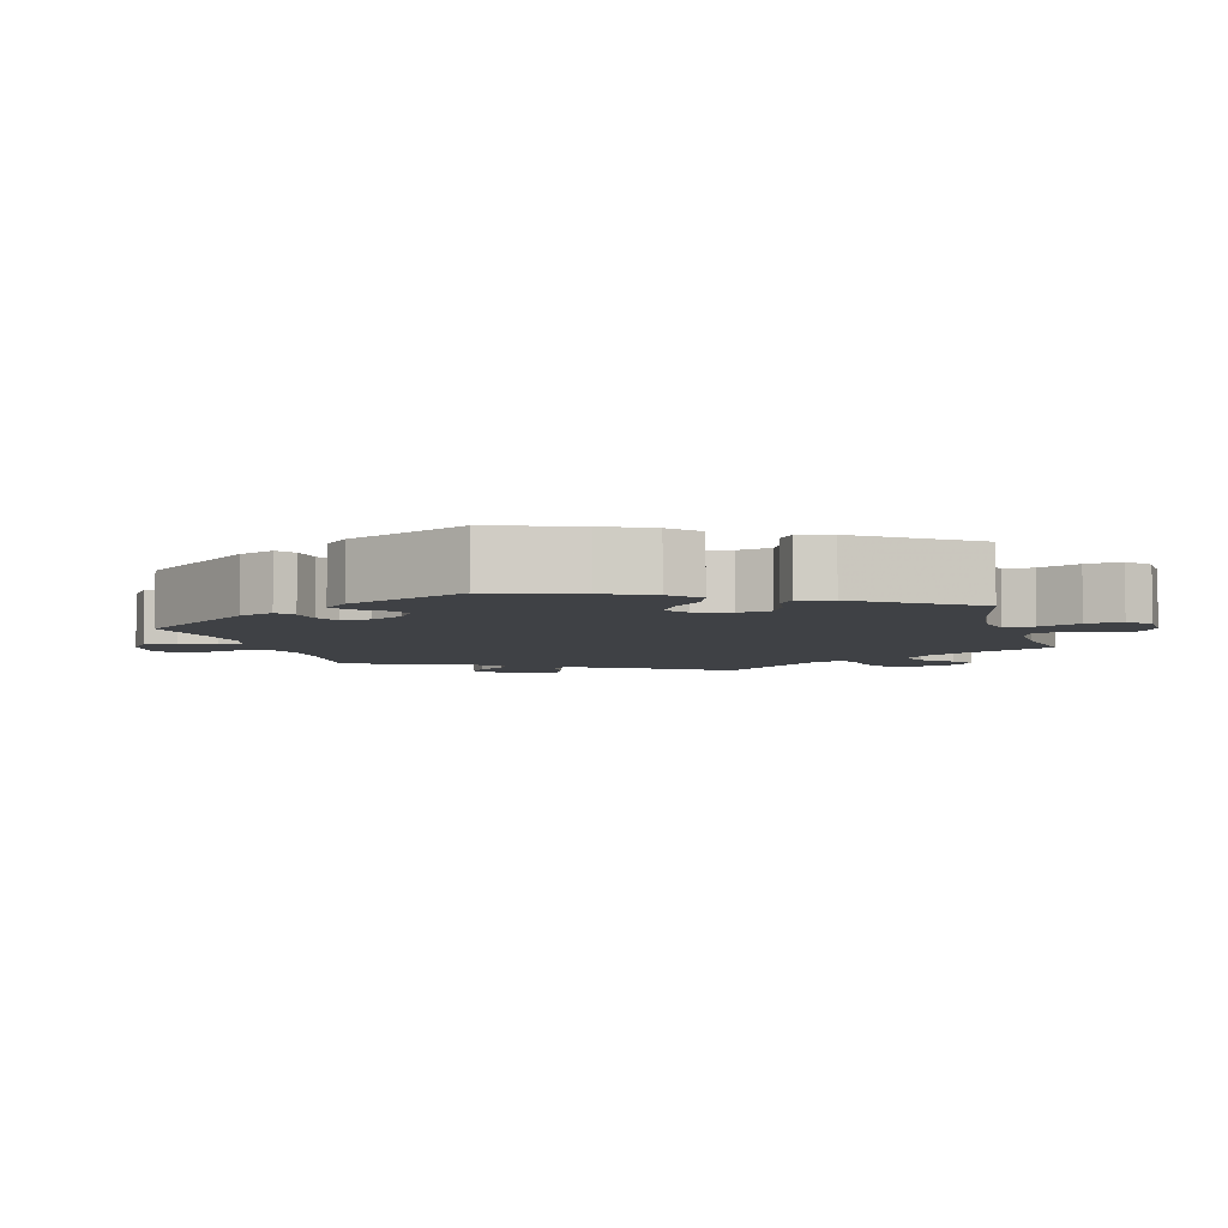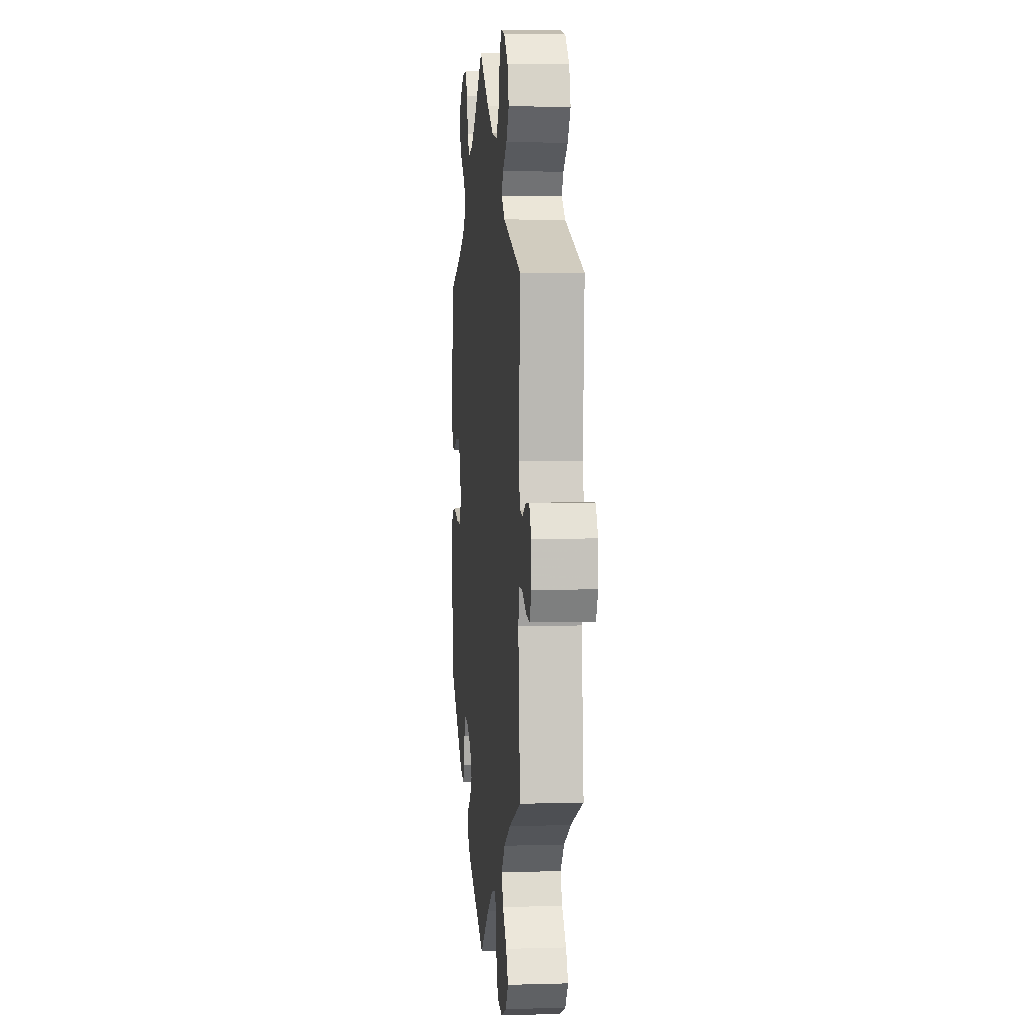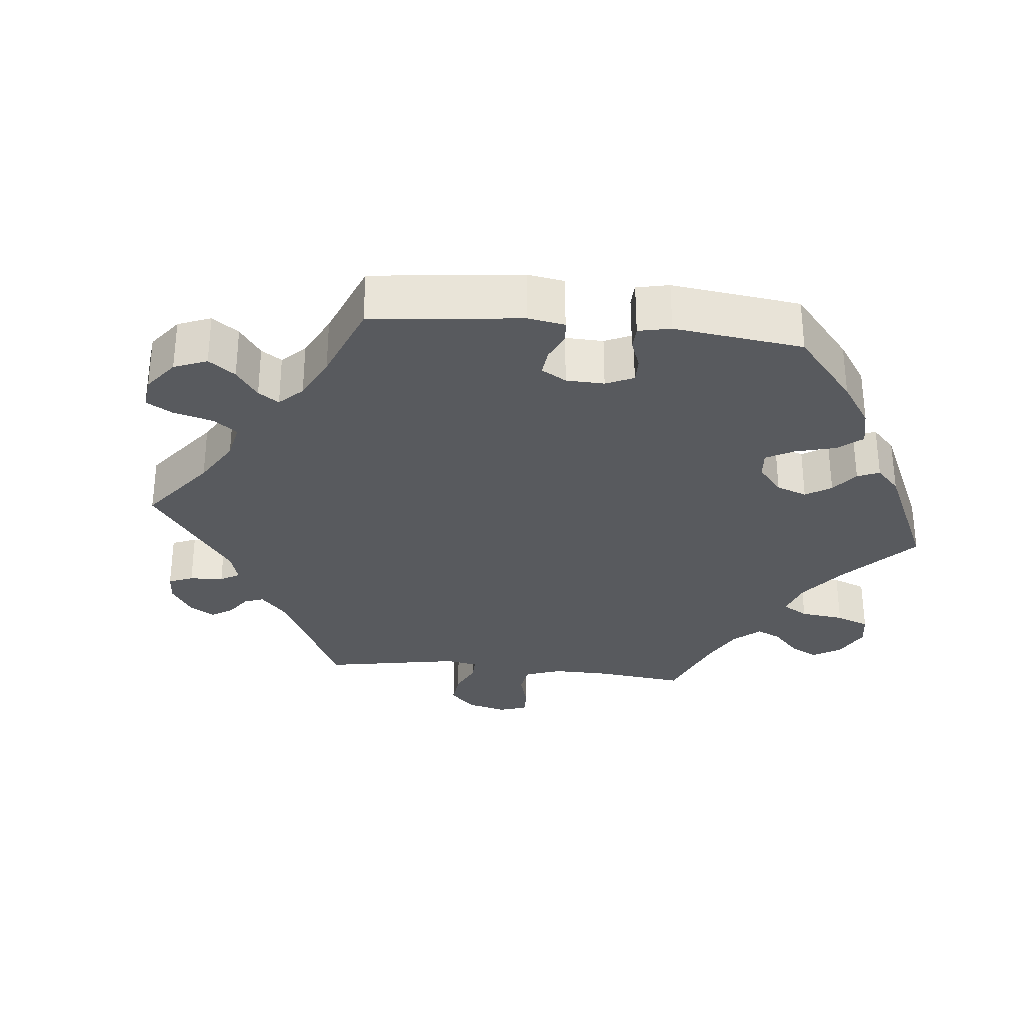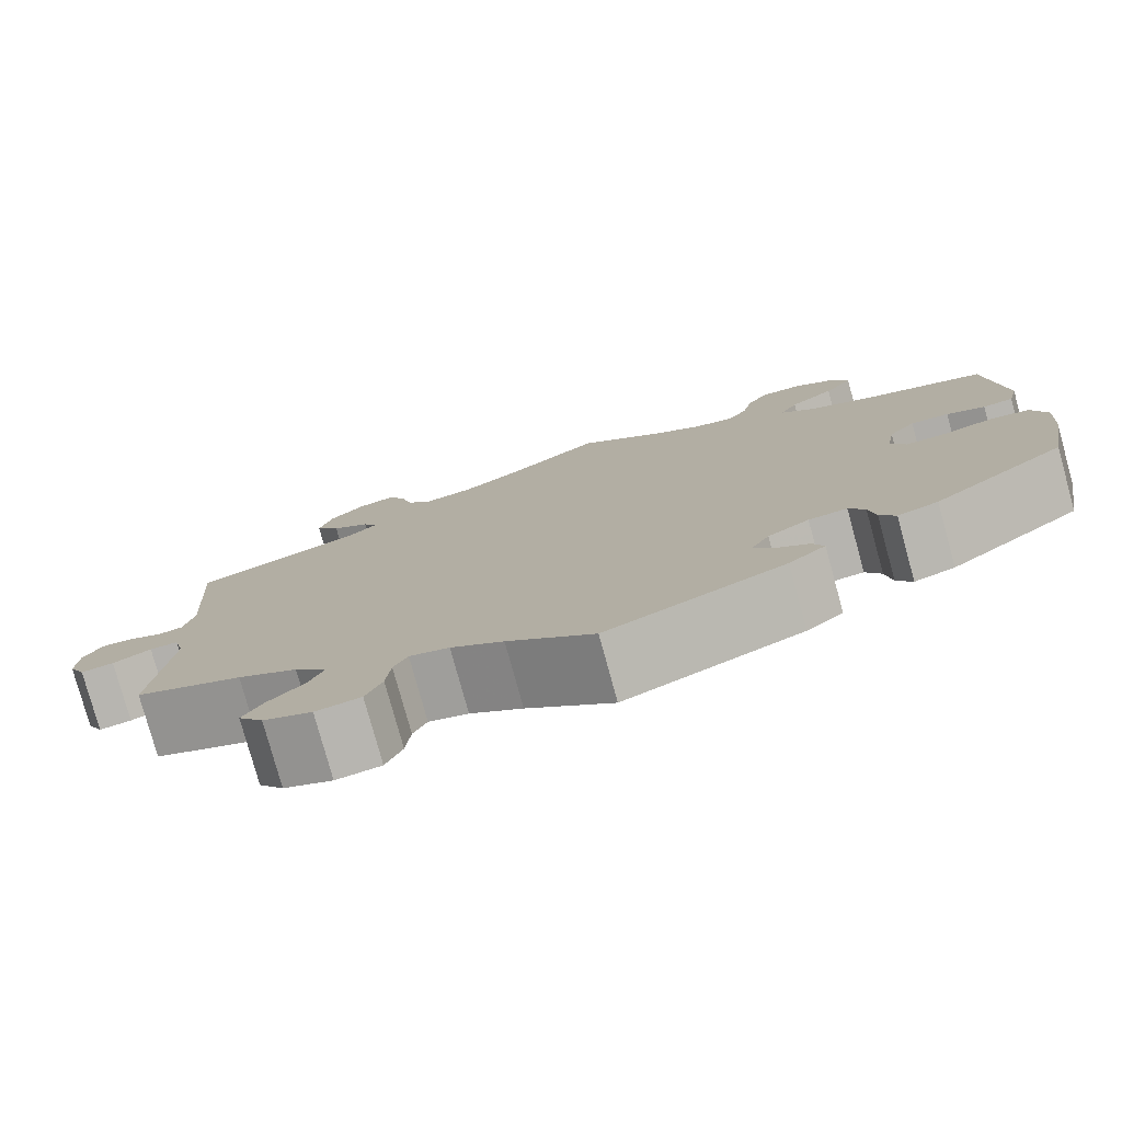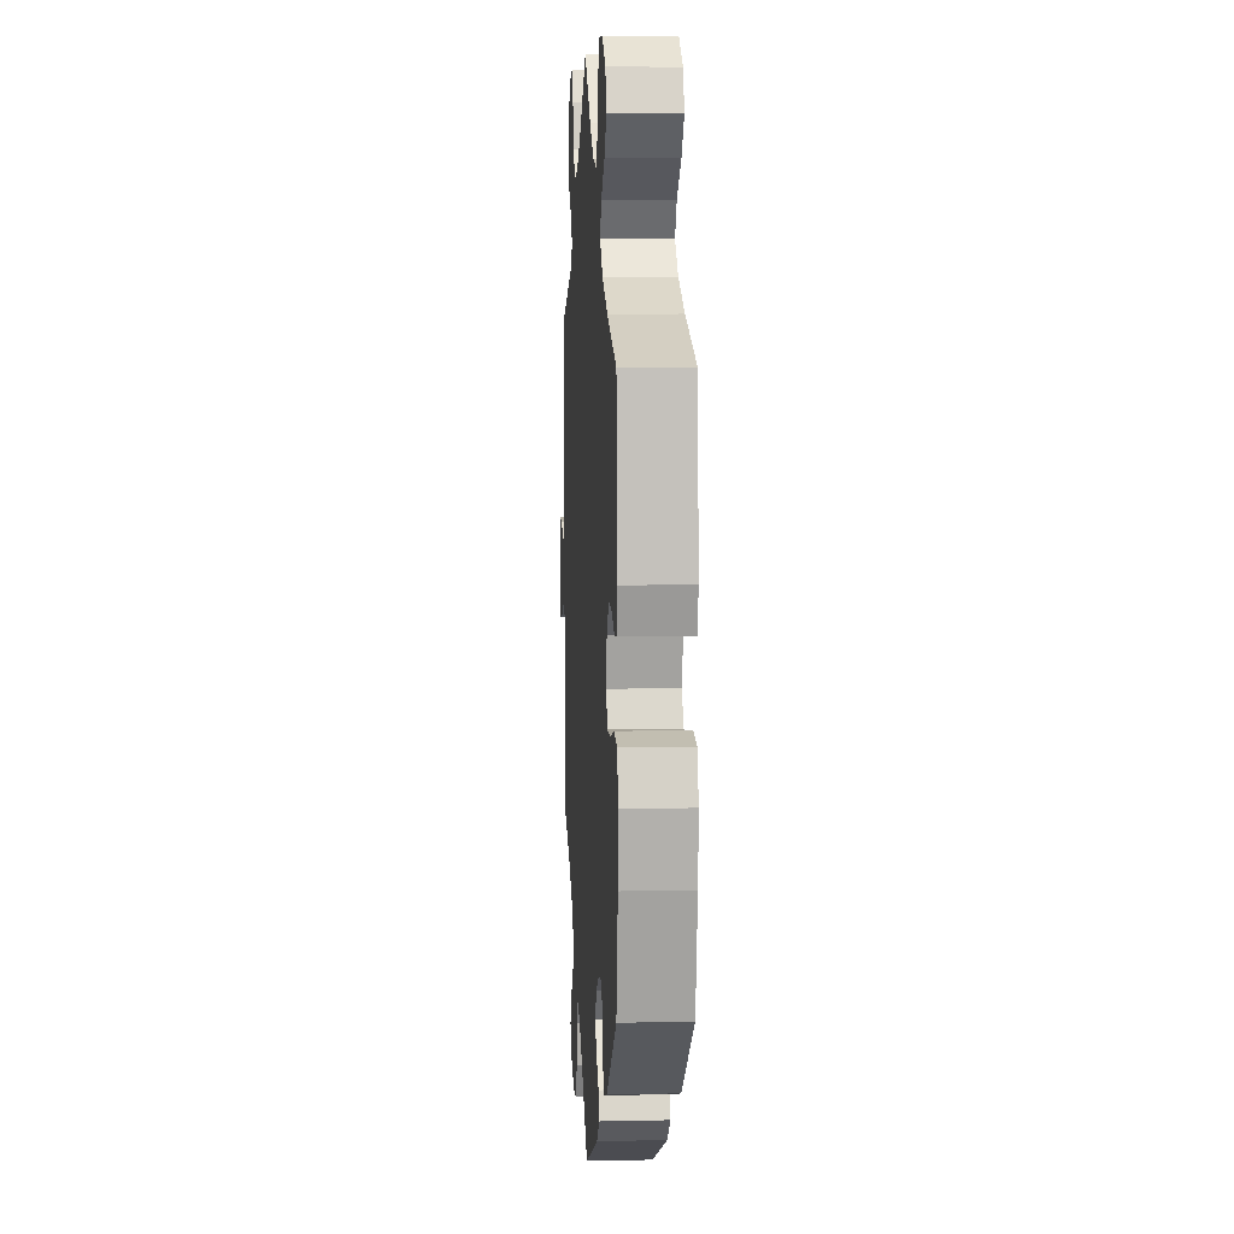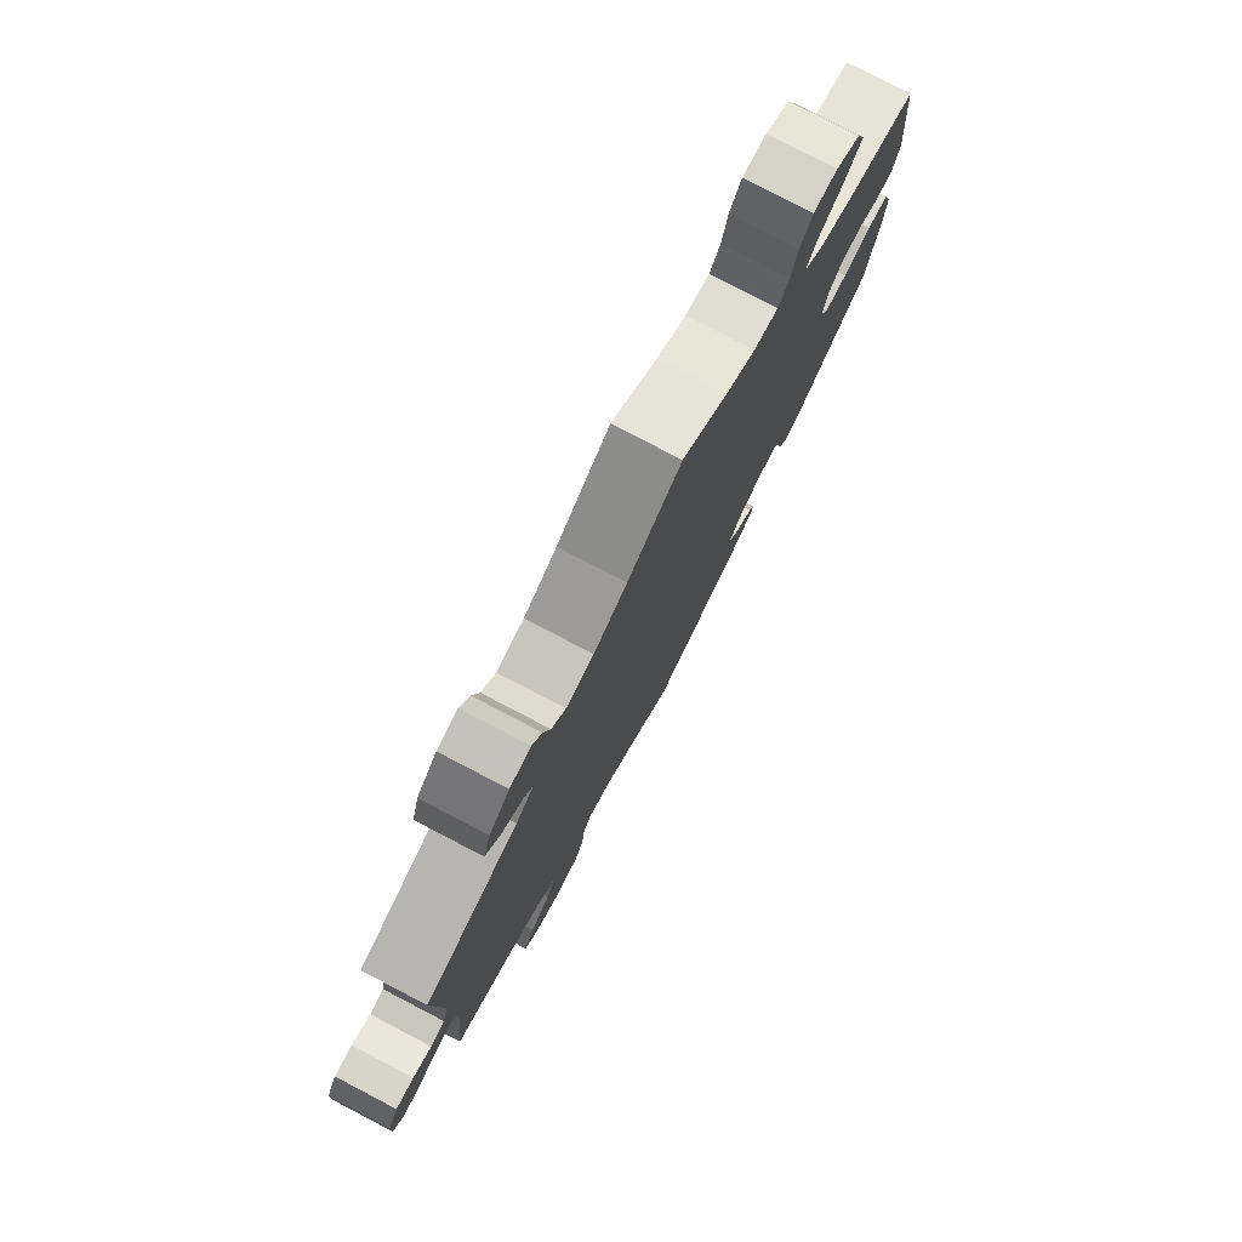
<metadata>
{"format":"obj","ext":"obj","renderer":"f3d","projection":"perspective","resolution":1024,"background":"white","views":[{"elev":-5.4,"azim":-103.8,"up":"+Y"},{"elev":4.1,"azim":84.5,"up":"+Z"},{"elev":-30.6,"azim":-156.1,"up":"+Y"},{"elev":-78.6,"azim":-164.6,"up":"+Z"},{"elev":7.8,"azim":-93.6,"up":"+Z"},{"elev":78.8,"azim":117.5,"up":"+Z"}]}
</metadata>
<code>
v 0.488 0.07 0.085
v 0.499 0.07 0.033
v 0.527 0.07 0.028
v 0.563 0.07 0.045
v 0.598 0.07 0.047
v 0.618 0.07 0.011
v 0.62 0.07 -0.042
v 0.602 0.07 -0.078
v 0.566 0.07 -0.073
v 0.524 0.07 -0.052
v 0.493 0.07 -0.052
v 0.482 0.07 -0.096
v 0.501 0.07 -0.289
v 0.384 0.07 -0.337
v 0.319 0.07 -0.373
v 0.284 0.07 -0.412
v 0.3 0.07 -0.45
v 0.34 0.07 -0.49
v 0.361 0.07 -0.527
v 0.334 0.07 -0.563
v 0.281 0.07 -0.585
v 0.232 0.07 -0.578
v 0.214 0.07 -0.536
v 0.209 0.07 -0.485
v 0.194 0.07 -0.454
v 0.151 0.07 -0.465
v 0.094 0.07 -0.503
v 0 0.07 -0.578
v -0.193 0.07 -0.495
v -0.233 0.07 -0.462
v -0.221 0.07 -0.434
v -0.186 0.07 -0.409
v -0.164 0.07 -0.379
v -0.184 0.07 -0.344
v -0.229 0.07 -0.316
v -0.271 0.07 -0.312
v -0.288 0.07 -0.342
v -0.295 0.07 -0.385
v -0.312 0.07 -0.412
v -0.356 0.07 -0.398
v -0.5 0.07 -0.289
v -0.522 0.07 -0.165
v -0.527 0.07 -0.091
v -0.511 0.07 -0.04
v -0.468 0.07 -0.033
v -0.412 0.07 -0.048
v -0.368 0.07 -0.049
v -0.352 0.07 -0.014
v -0.361 0.07 0.037
v -0.39 0.07 0.072
v -0.432 0.07 0.07
v -0.474 0.07 0.053
v -0.507 0.07 0.057
v -0.518 0.07 0.103
v -0.501 0.07 0.289
v -0.371 0.07 0.33
v -0.298 0.07 0.361
v -0.259 0.07 0.396
v -0.279 0.07 0.432
v -0.328 0.07 0.469
v -0.359 0.07 0.508
v -0.343 0.07 0.55
v -0.296 0.07 0.58
v -0.25 0.07 0.581
v -0.227 0.07 0.545
v -0.215 0.07 0.493
v -0.194 0.07 0.462
v -0.147 0.07 0.471
v -0.09 0.07 0.507
v -0.001 0.07 0.578
v 0.102 0.07 0.502
v 0.166 0.07 0.464
v 0.219 0.07 0.454
v 0.246 0.07 0.487
v 0.259 0.07 0.539
v 0.278 0.07 0.574
v 0.318 0.07 0.565
v 0.357 0.07 0.527
v 0.371 0.07 0.478
v 0.344 0.07 0.44
v 0.302 0.07 0.41
v 0.286 0.07 0.383
v 0.32 0.07 0.354
v 0.501 0.07 0.289
v 0.488 0 0.085
v 0.499 0 0.033
v 0.527 0 0.028
v 0.563 0 0.045
v 0.598 0 0.047
v 0.618 0 0.011
v 0.62 0 -0.042
v 0.602 0 -0.078
v 0.566 0 -0.073
v 0.524 0 -0.052
v 0.493 0 -0.052
v 0.482 0 -0.096
v 0.501 0 -0.289
v 0.384 0 -0.337
v 0.319 0 -0.373
v 0.284 0 -0.412
v 0.3 0 -0.45
v 0.34 0 -0.49
v 0.361 0 -0.527
v 0.334 0 -0.563
v 0.281 0 -0.585
v 0.232 0 -0.578
v 0.214 0 -0.536
v 0.209 0 -0.485
v 0.194 0 -0.454
v 0.151 0 -0.465
v 0.094 0 -0.503
v 0 0 -0.578
v -0.193 0 -0.495
v -0.233 0 -0.462
v -0.221 0 -0.434
v -0.186 0 -0.409
v -0.164 0 -0.379
v -0.184 0 -0.344
v -0.229 0 -0.316
v -0.271 0 -0.312
v -0.288 0 -0.342
v -0.295 0 -0.385
v -0.312 0 -0.412
v -0.356 0 -0.398
v -0.5 0 -0.289
v -0.522 0 -0.165
v -0.527 0 -0.091
v -0.511 0 -0.04
v -0.468 0 -0.033
v -0.412 0 -0.048
v -0.368 0 -0.049
v -0.352 0 -0.014
v -0.361 0 0.037
v -0.39 0 0.072
v -0.432 0 0.07
v -0.474 0 0.053
v -0.507 0 0.057
v -0.518 0 0.103
v -0.501 0 0.289
v -0.371 0 0.33
v -0.298 0 0.361
v -0.259 0 0.396
v -0.279 0 0.432
v -0.328 0 0.469
v -0.359 0 0.508
v -0.343 0 0.55
v -0.296 0 0.58
v -0.25 0 0.581
v -0.227 0 0.545
v -0.215 0 0.493
v -0.194 0 0.462
v -0.147 0 0.471
v -0.09 0 0.507
v -0.001 0 0.578
v 0.102 0 0.502
v 0.166 0 0.464
v 0.219 0 0.454
v 0.246 0 0.487
v 0.259 0 0.539
v 0.278 0 0.574
v 0.318 0 0.565
v 0.357 0 0.527
v 0.371 0 0.478
v 0.344 0 0.44
v 0.302 0 0.41
v 0.286 0 0.383
v 0.32 0 0.354
v 0.501 0 0.289
f 83 84 1
f 82 83 1 2
f 78 79 80 81
f 78 81 82
f 77 78 82
f 74 75 76 77
f 73 74 77 82
f 72 73 82 2
f 69 70 71
f 68 69 71 72
f 67 68 72 2
f 63 64 65 66
f 63 66 67
f 62 63 67
f 59 60 61 62
f 58 59 62 67
f 53 54 55 56
f 51 52 53 56
f 50 51 56 57
f 49 50 57 58
f 43 44 45 46
f 43 46 47
f 42 43 47
f 41 42 47
f 40 41 47
f 37 38 39 40
f 36 37 40 47
f 35 36 47 48
f 29 30 31 32
f 27 28 29 32
f 26 27 32 33
f 25 26 33 34
f 21 22 23 24
f 21 24 25
f 20 21 25
f 17 18 19 20
f 16 17 20 25
f 15 16 25 34
f 12 13 14
f 11 12 14 15
f 7 8 9 10
f 7 10 11
f 6 7 11
f 3 4 5 6
f 2 3 6 11
f 48 49 58 67
f 34 35 48 67
f 15 34 67
f 2 11 15 67
f 85 168 167
f 86 85 167 166
f 165 164 163 162
f 166 165 162
f 166 162 161
f 161 160 159 158
f 166 161 158 157
f 86 166 157 156
f 155 154 153
f 156 155 153 152
f 86 156 152 151
f 150 149 148 147
f 151 150 147
f 151 147 146
f 146 145 144 143
f 151 146 143 142
f 140 139 138 137
f 140 137 136 135
f 141 140 135 134
f 142 141 134 133
f 130 129 128 127
f 131 130 127
f 131 127 126
f 131 126 125
f 131 125 124
f 124 123 122 121
f 131 124 121 120
f 132 131 120 119
f 116 115 114 113
f 116 113 112 111
f 117 116 111 110
f 118 117 110 109
f 108 107 106 105
f 109 108 105
f 109 105 104
f 104 103 102 101
f 109 104 101 100
f 118 109 100 99
f 98 97 96
f 99 98 96 95
f 94 93 92 91
f 95 94 91
f 95 91 90
f 90 89 88 87
f 95 90 87 86
f 151 142 133 132
f 151 132 119 118
f 151 118 99
f 151 99 95 86
f 1 85 86 2
f 2 86 87 3
f 3 87 88 4
f 4 88 89 5
f 5 89 90 6
f 6 90 91 7
f 7 91 92 8
f 8 92 93 9
f 9 93 94 10
f 10 94 95 11
f 11 95 96 12
f 12 96 97 13
f 13 97 98 14
f 14 98 99 15
f 15 99 100 16
f 16 100 101 17
f 17 101 102 18
f 18 102 103 19
f 19 103 104 20
f 20 104 105 21
f 21 105 106 22
f 22 106 107 23
f 23 107 108 24
f 24 108 109 25
f 25 109 110 26
f 26 110 111 27
f 27 111 112 28
f 28 112 113 29
f 29 113 114 30
f 30 114 115 31
f 31 115 116 32
f 32 116 117 33
f 33 117 118 34
f 34 118 119 35
f 35 119 120 36
f 36 120 121 37
f 37 121 122 38
f 38 122 123 39
f 39 123 124 40
f 40 124 125 41
f 41 125 126 42
f 42 126 127 43
f 43 127 128 44
f 44 128 129 45
f 45 129 130 46
f 46 130 131 47
f 47 131 132 48
f 48 132 133 49
f 49 133 134 50
f 50 134 135 51
f 51 135 136 52
f 52 136 137 53
f 53 137 138 54
f 54 138 139 55
f 55 139 140 56
f 56 140 141 57
f 57 141 142 58
f 58 142 143 59
f 59 143 144 60
f 60 144 145 61
f 61 145 146 62
f 62 146 147 63
f 63 147 148 64
f 64 148 149 65
f 65 149 150 66
f 66 150 151 67
f 67 151 152 68
f 68 152 153 69
f 69 153 154 70
f 70 154 155 71
f 71 155 156 72
f 72 156 157 73
f 73 157 158 74
f 74 158 159 75
f 75 159 160 76
f 76 160 161 77
f 77 161 162 78
f 78 162 163 79
f 79 163 164 80
f 80 164 165 81
f 81 165 166 82
f 82 166 167 83
f 83 167 168 84
f 84 168 85 1

</code>
